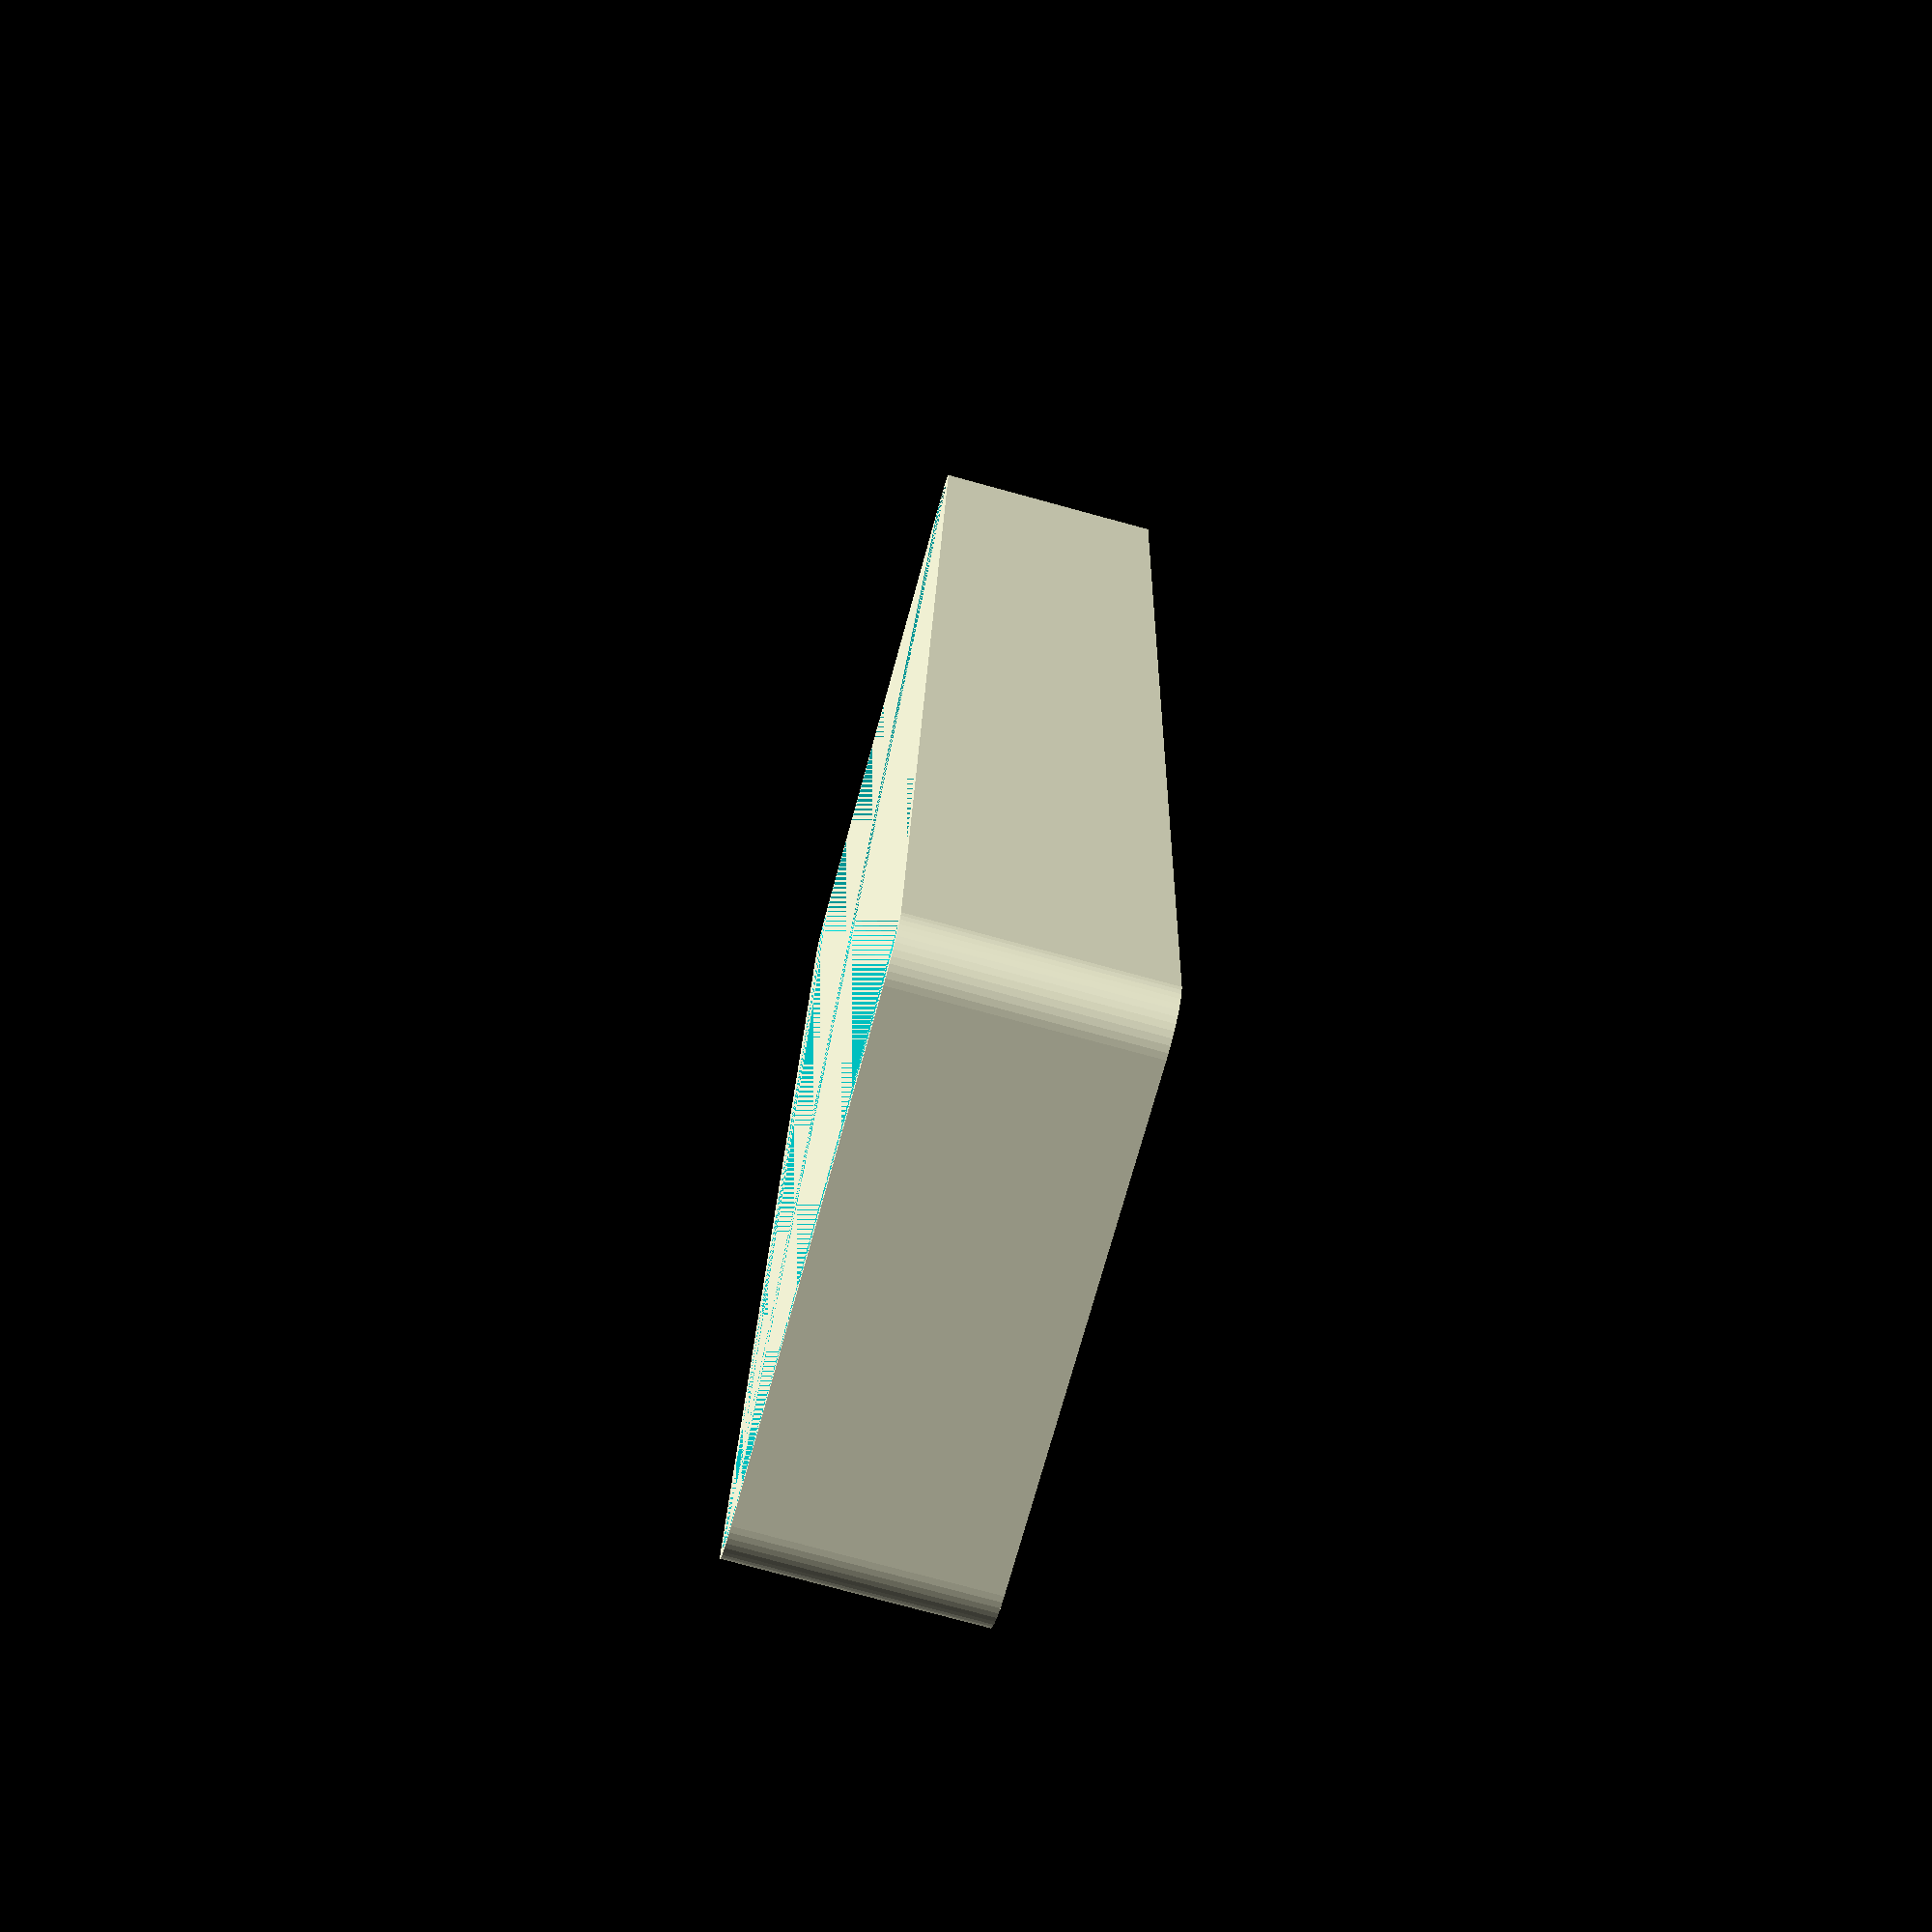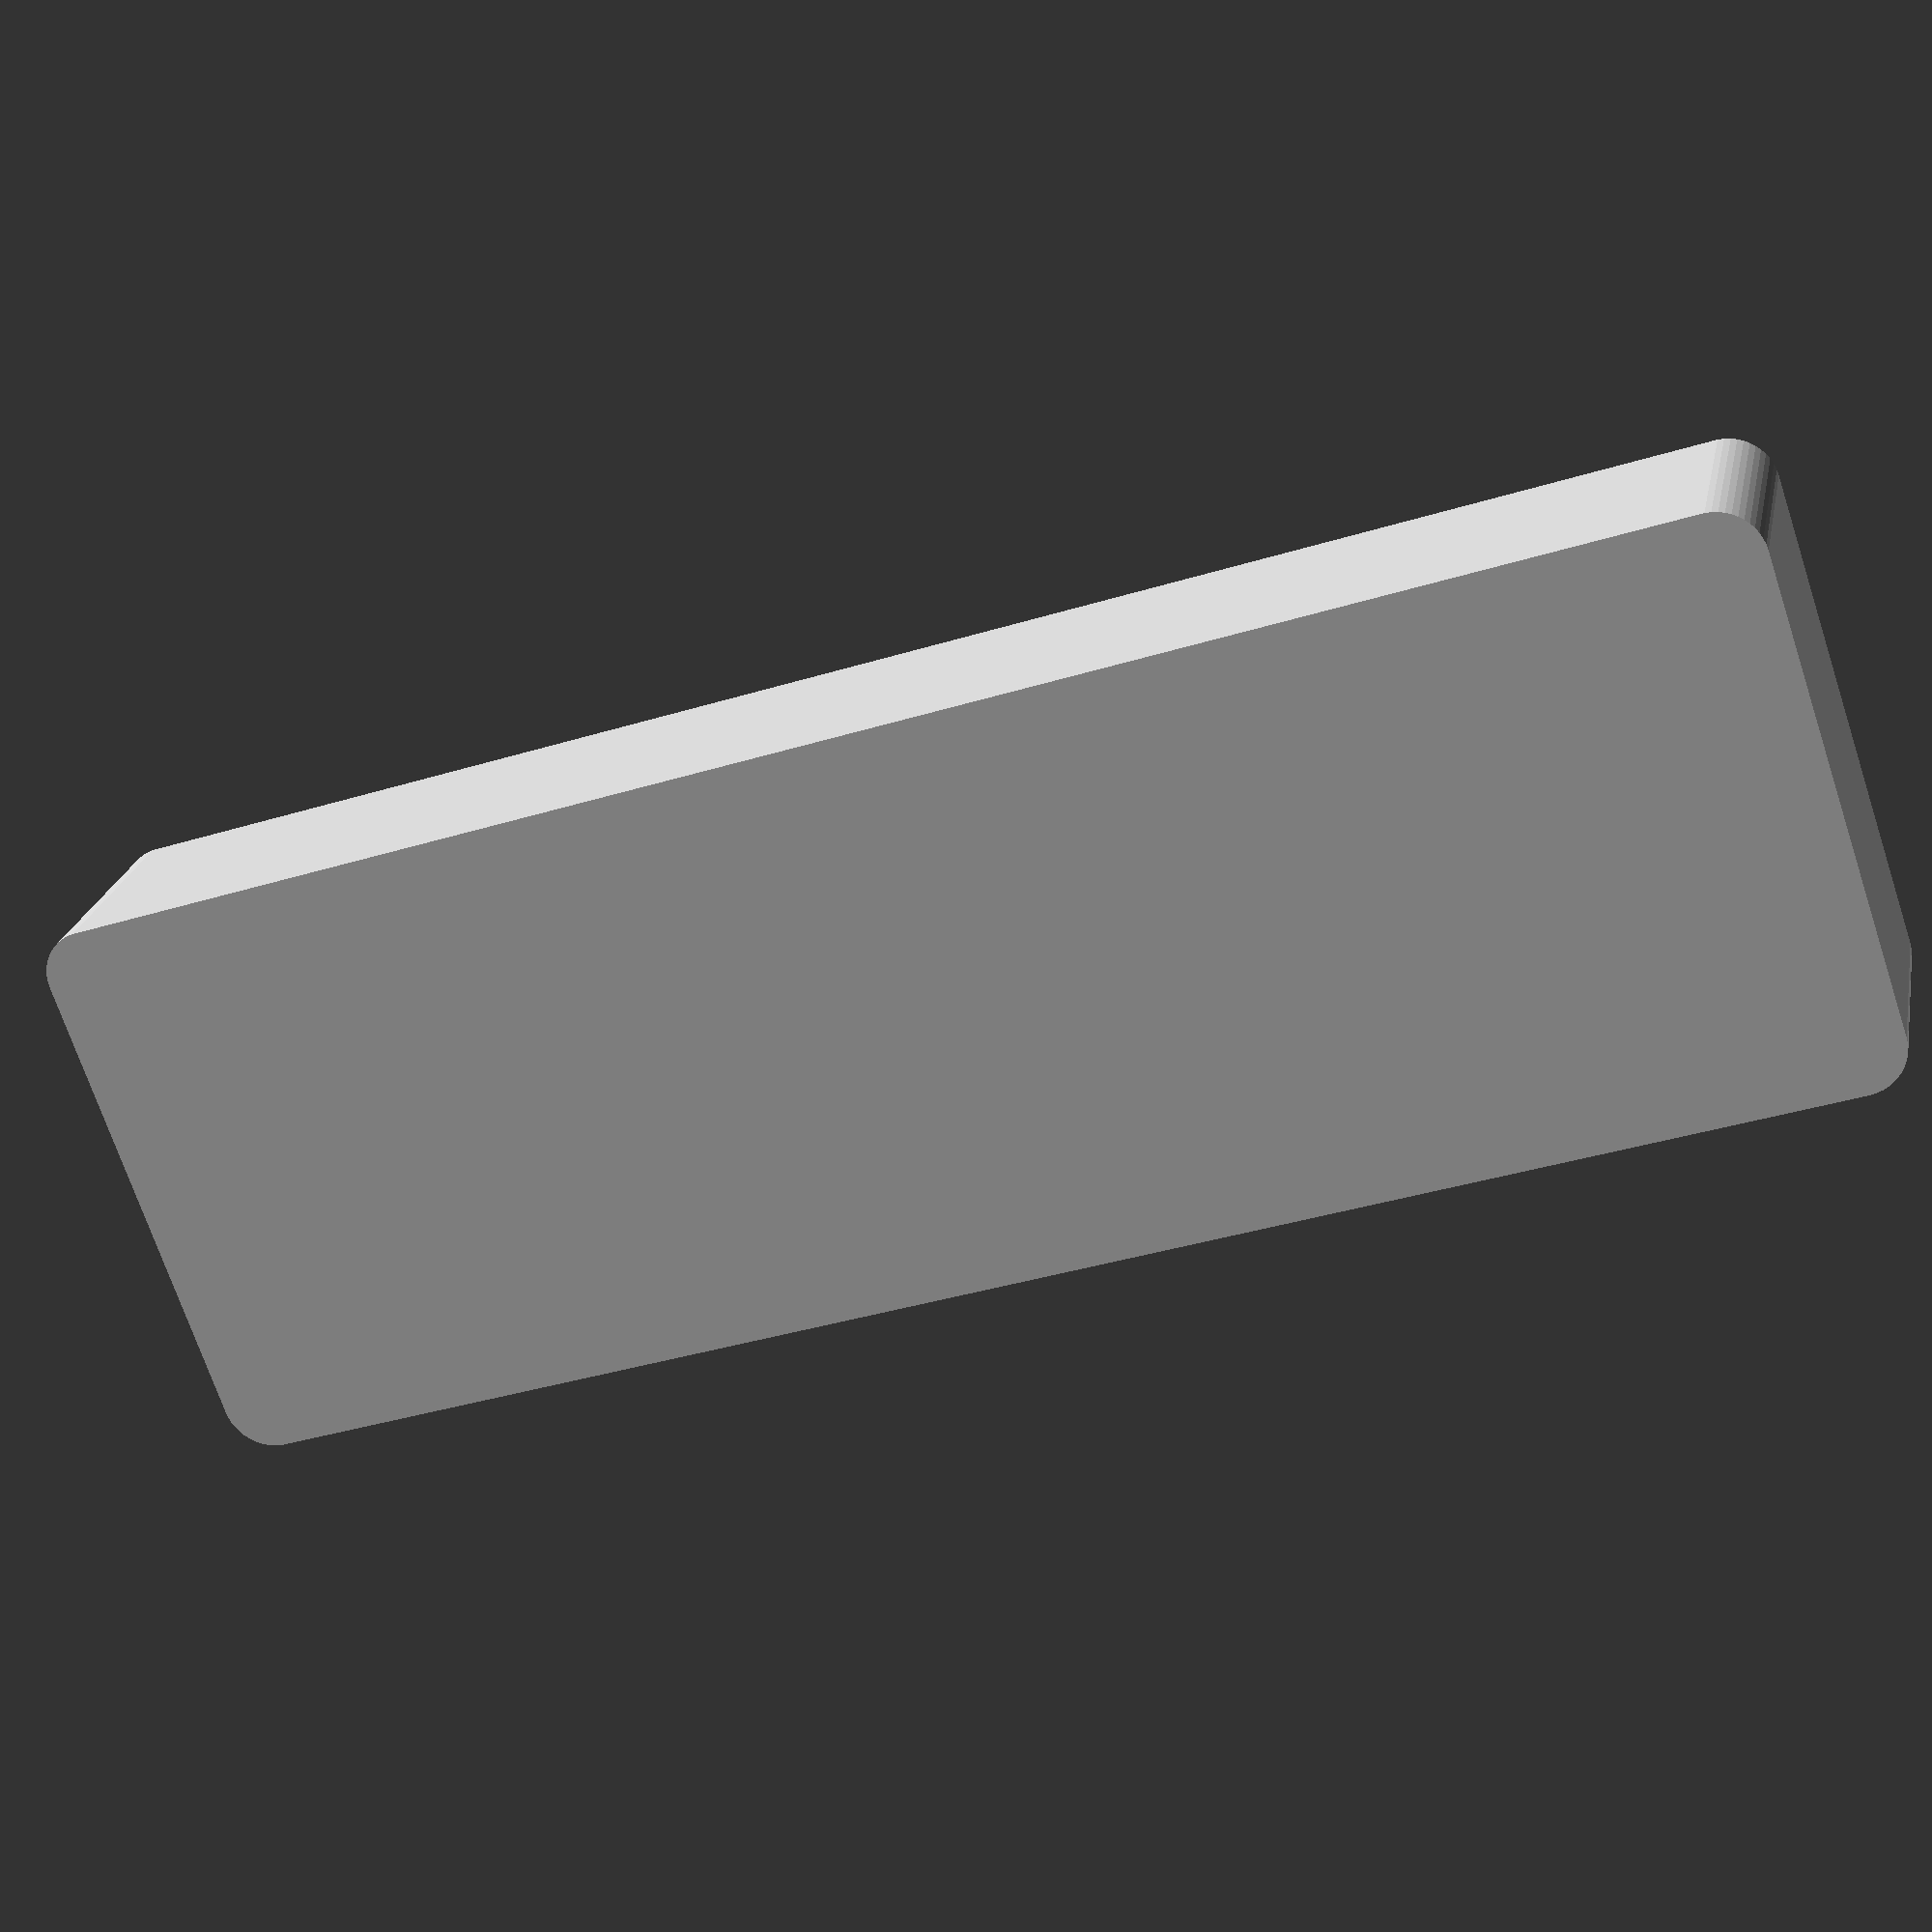
<openscad>
$fn = 50;


difference() {
	union() {
		hull() {
			translate(v = [-85.0000000000, 25.0000000000, 0]) {
				cylinder(h = 24, r = 5);
			}
			translate(v = [85.0000000000, 25.0000000000, 0]) {
				cylinder(h = 24, r = 5);
			}
			translate(v = [-85.0000000000, -25.0000000000, 0]) {
				cylinder(h = 24, r = 5);
			}
			translate(v = [85.0000000000, -25.0000000000, 0]) {
				cylinder(h = 24, r = 5);
			}
		}
	}
	union() {
		translate(v = [0, 0, 2]) {
			hull() {
				translate(v = [-85.0000000000, 25.0000000000, 0]) {
					cylinder(h = 22, r = 4);
				}
				translate(v = [85.0000000000, 25.0000000000, 0]) {
					cylinder(h = 22, r = 4);
				}
				translate(v = [-85.0000000000, -25.0000000000, 0]) {
					cylinder(h = 22, r = 4);
				}
				translate(v = [85.0000000000, -25.0000000000, 0]) {
					cylinder(h = 22, r = 4);
				}
			}
		}
	}
}
</openscad>
<views>
elev=76.2 azim=94.2 roll=74.7 proj=p view=wireframe
elev=157.3 azim=18.6 roll=349.0 proj=p view=wireframe
</views>
